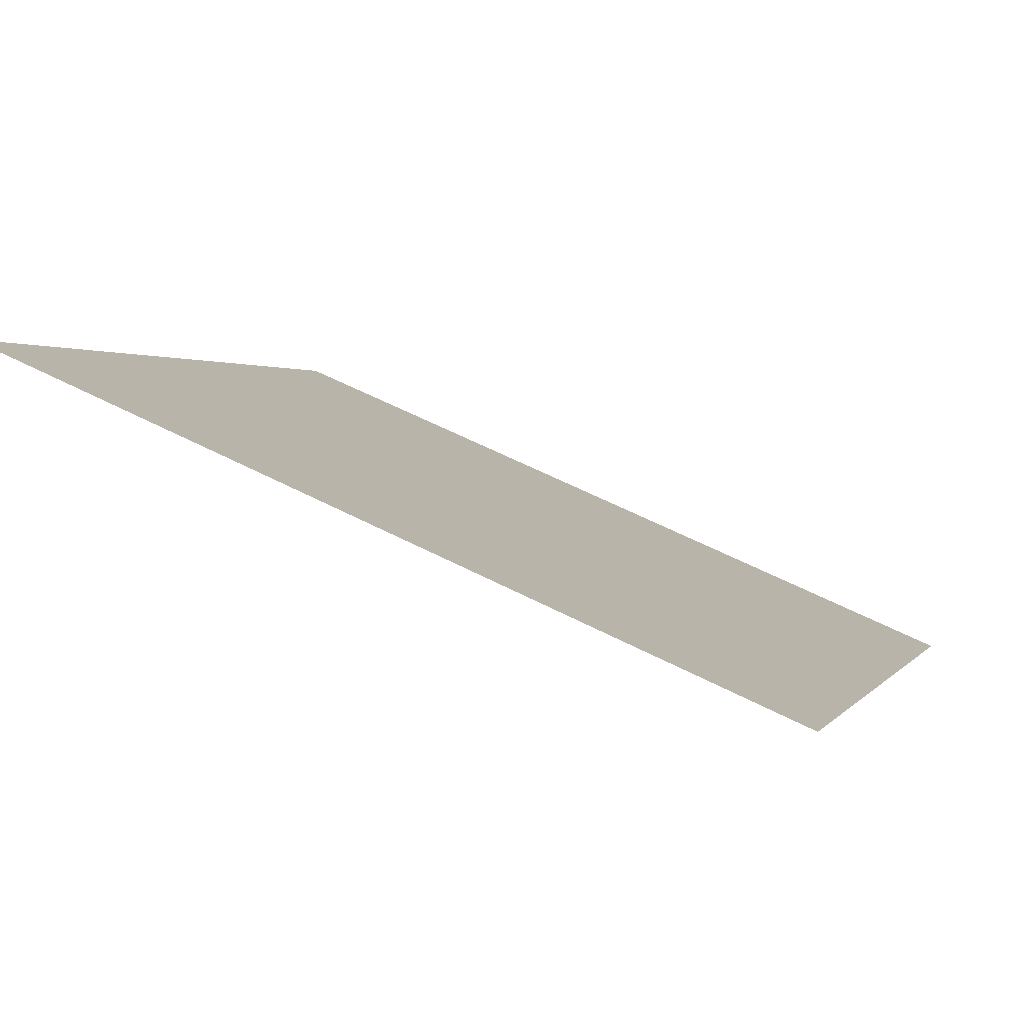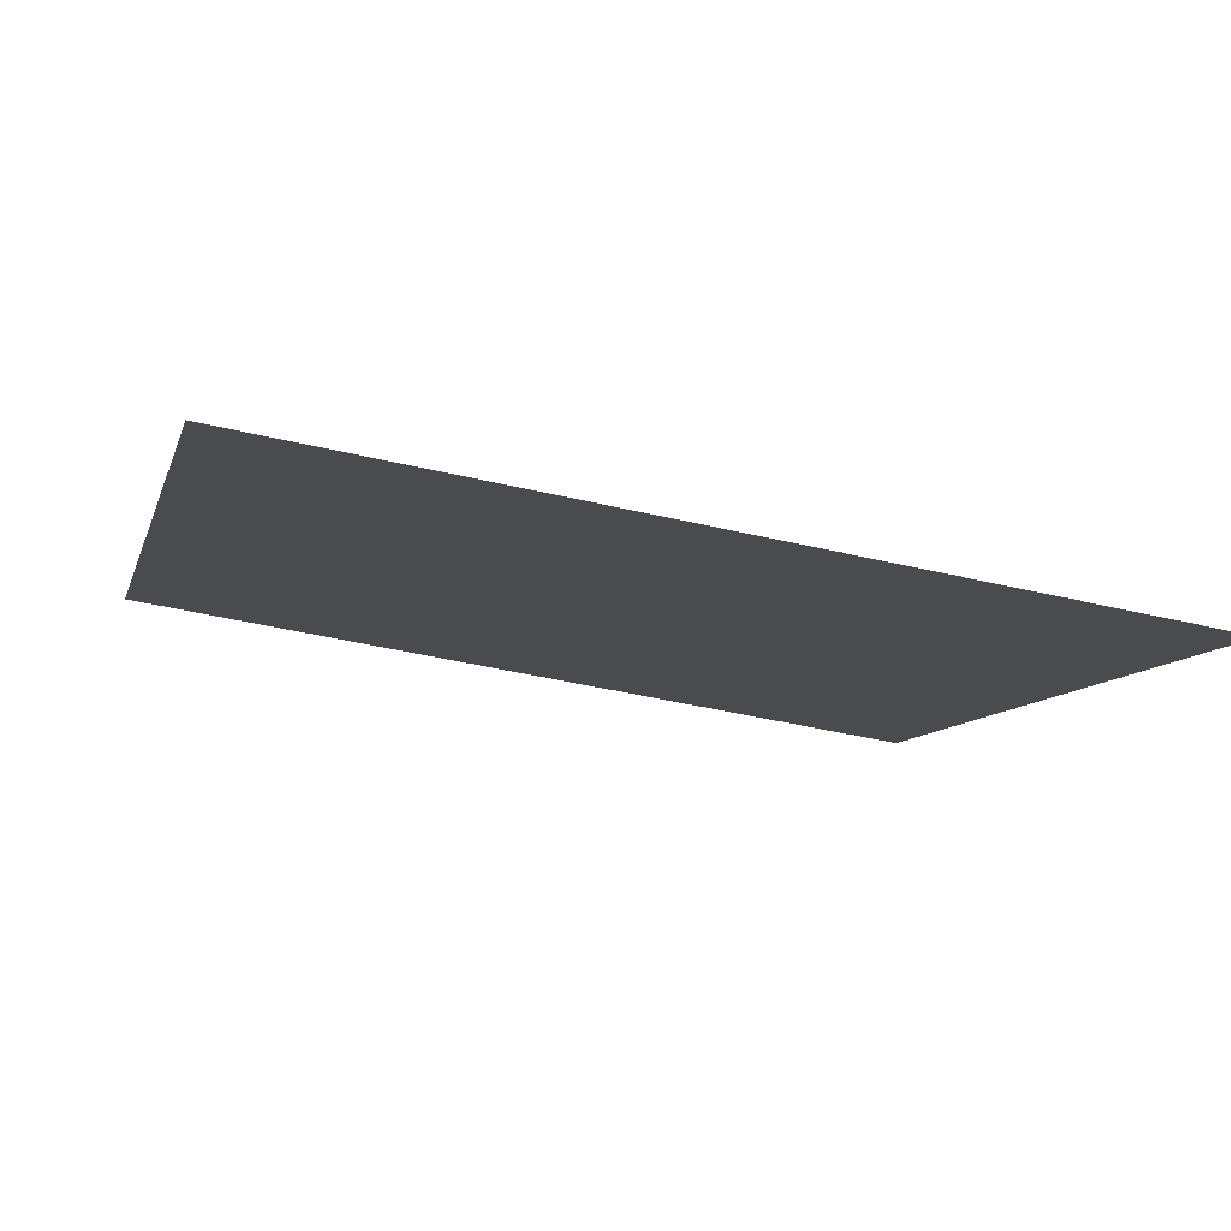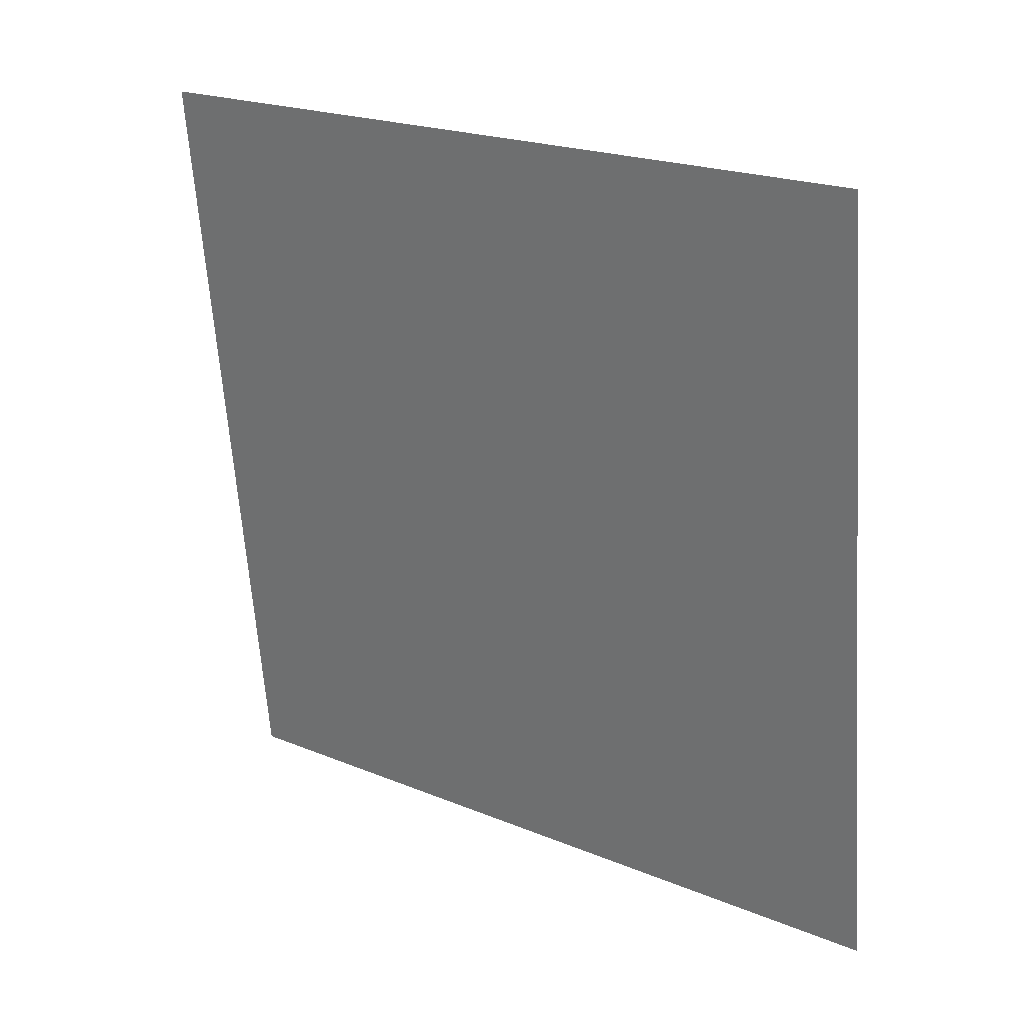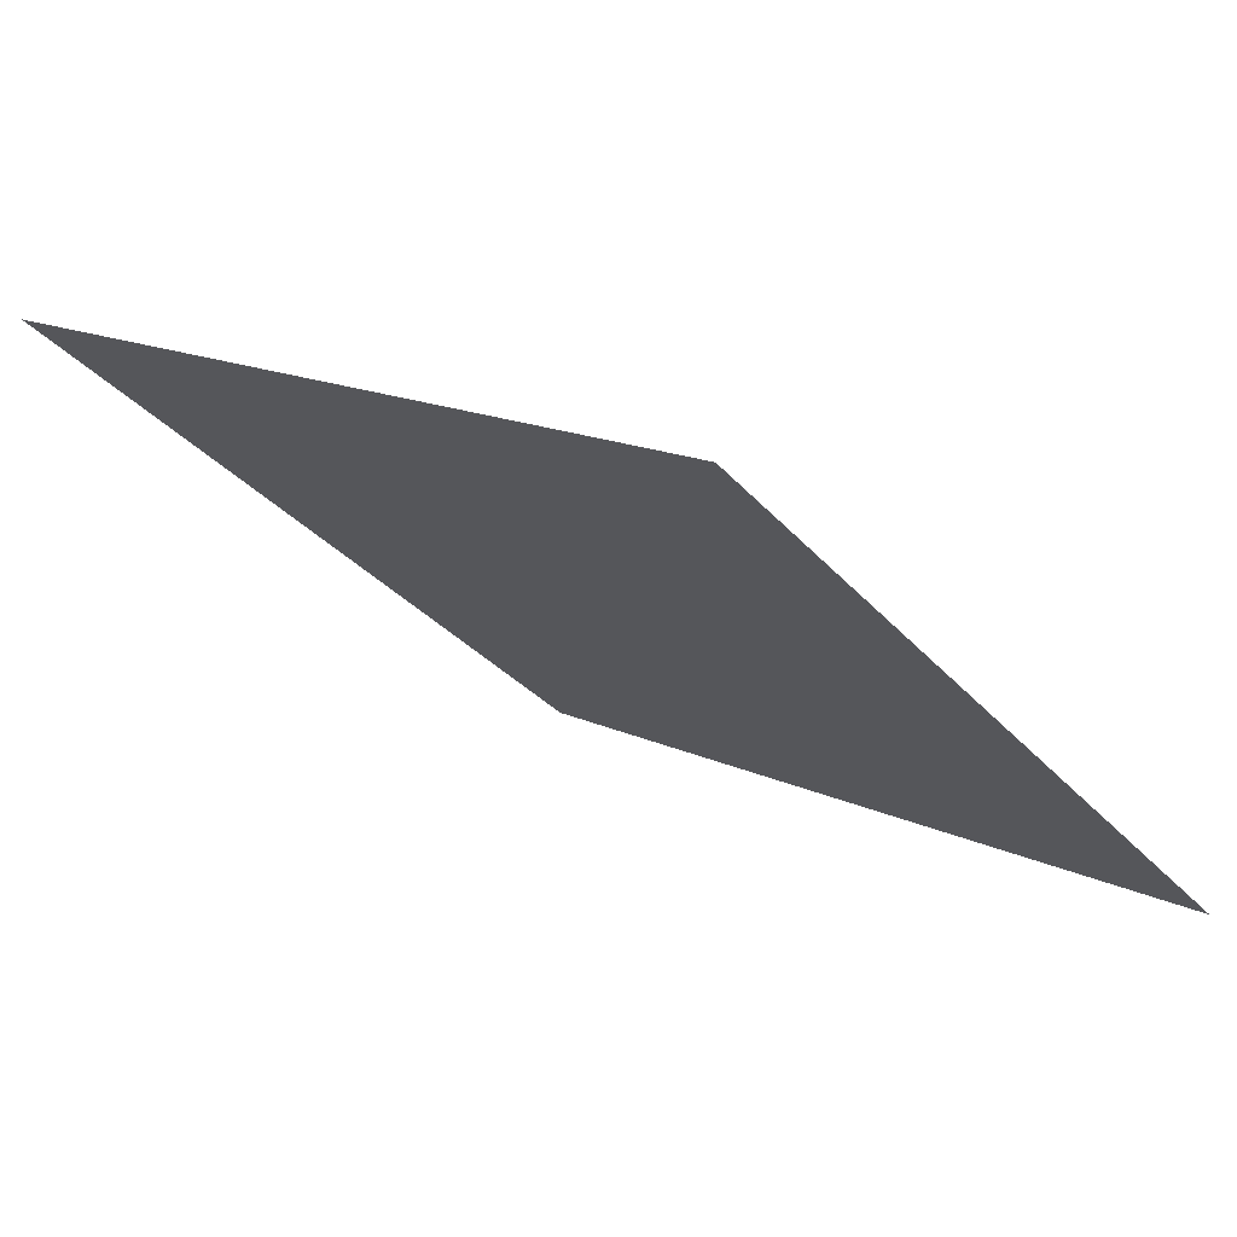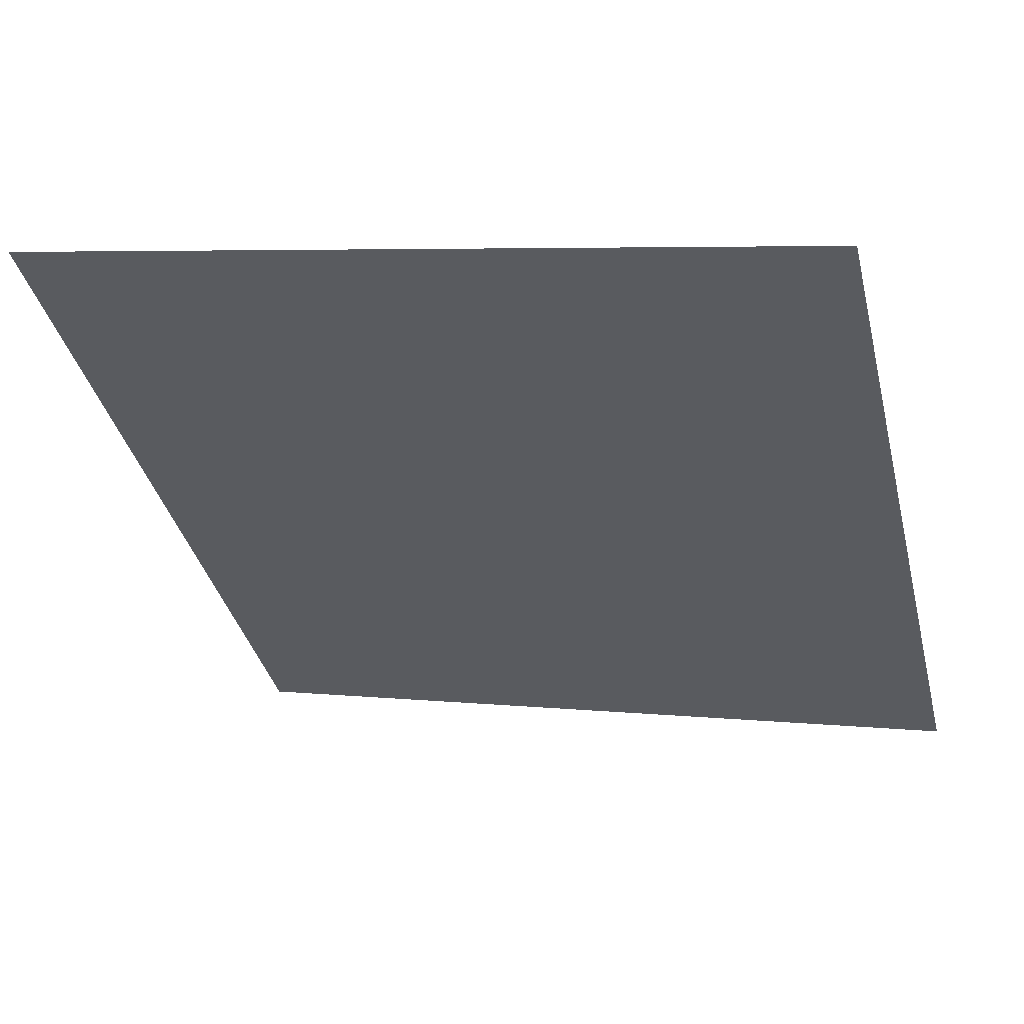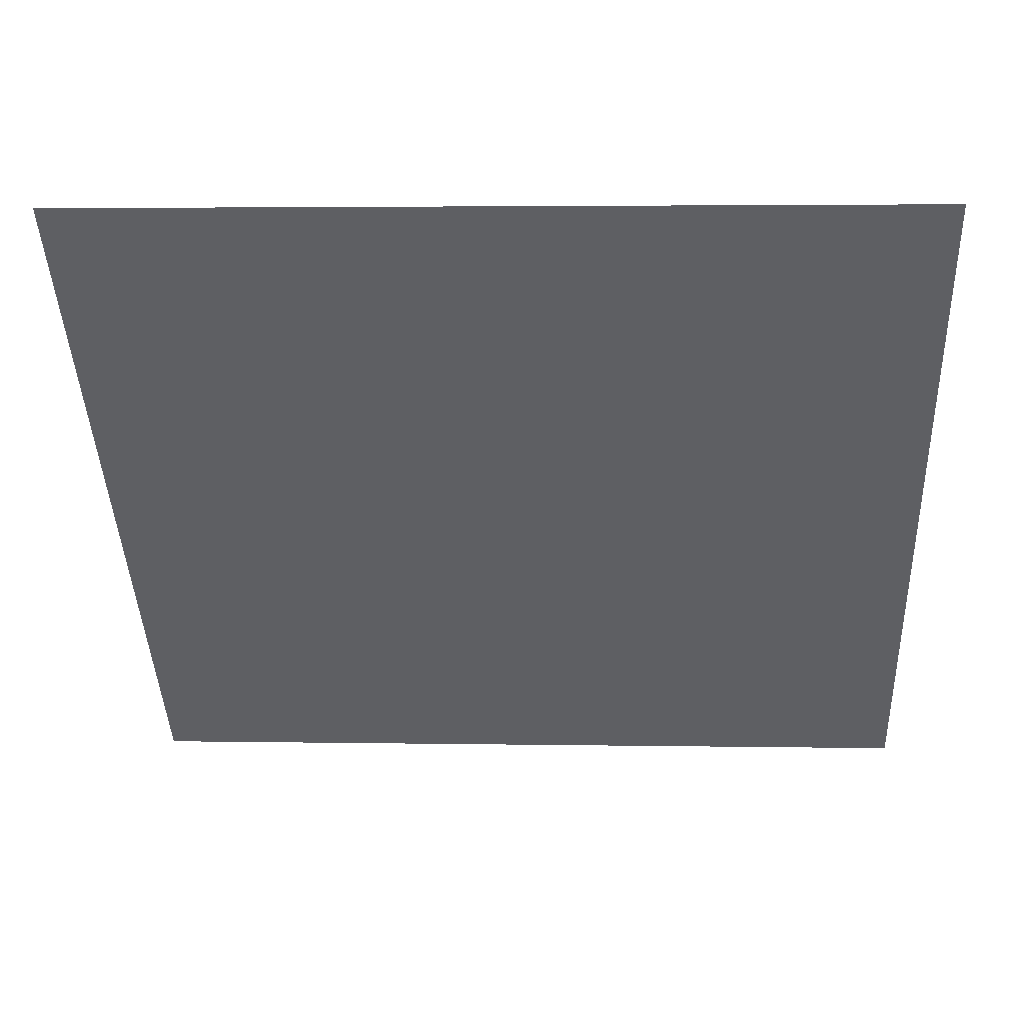
<metadata>
{"format":"obj","ext":"obj","renderer":"f3d","projection":"perspective","resolution":1024,"background":"white","views":[{"elev":58.3,"azim":-153.0,"up":"+Z"},{"elev":-46.6,"azim":164.4,"up":"+Y"},{"elev":-65.0,"azim":94.5,"up":"+Y"},{"elev":13.9,"azim":45.2,"up":"+Y"},{"elev":1.2,"azim":18.4,"up":"+Y"},{"elev":12.4,"azim":-178.0,"up":"+Z"}]}
</metadata>
<code>
v -0.02012 0.5505 0.1919
v -0.02668 0.5507 0.192
v -0.02656 0.5546 0.1972
v -0.02 0.5544 0.1972
f 4 3 2 1

</code>
